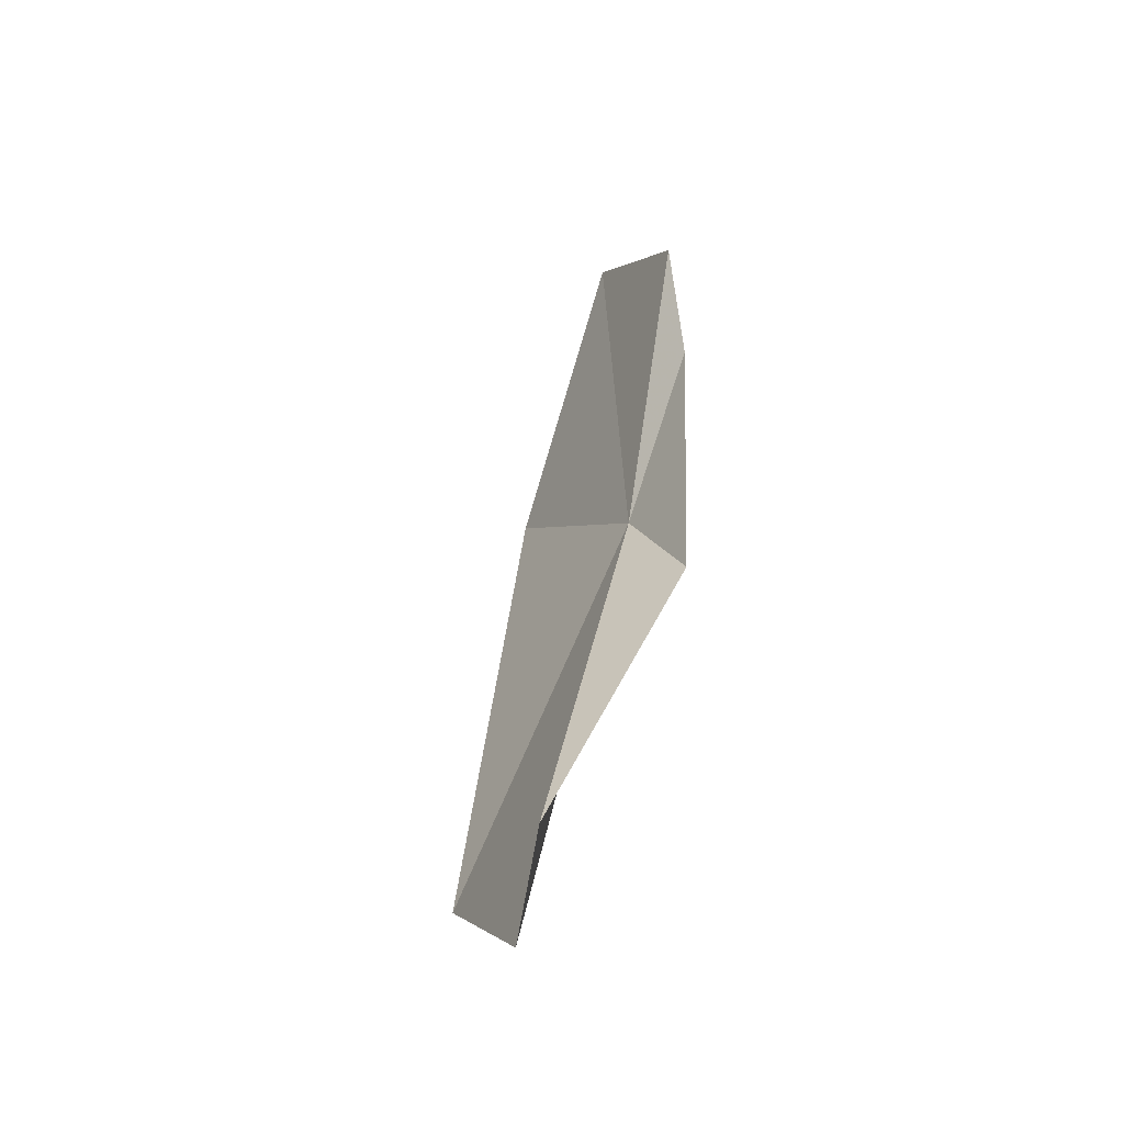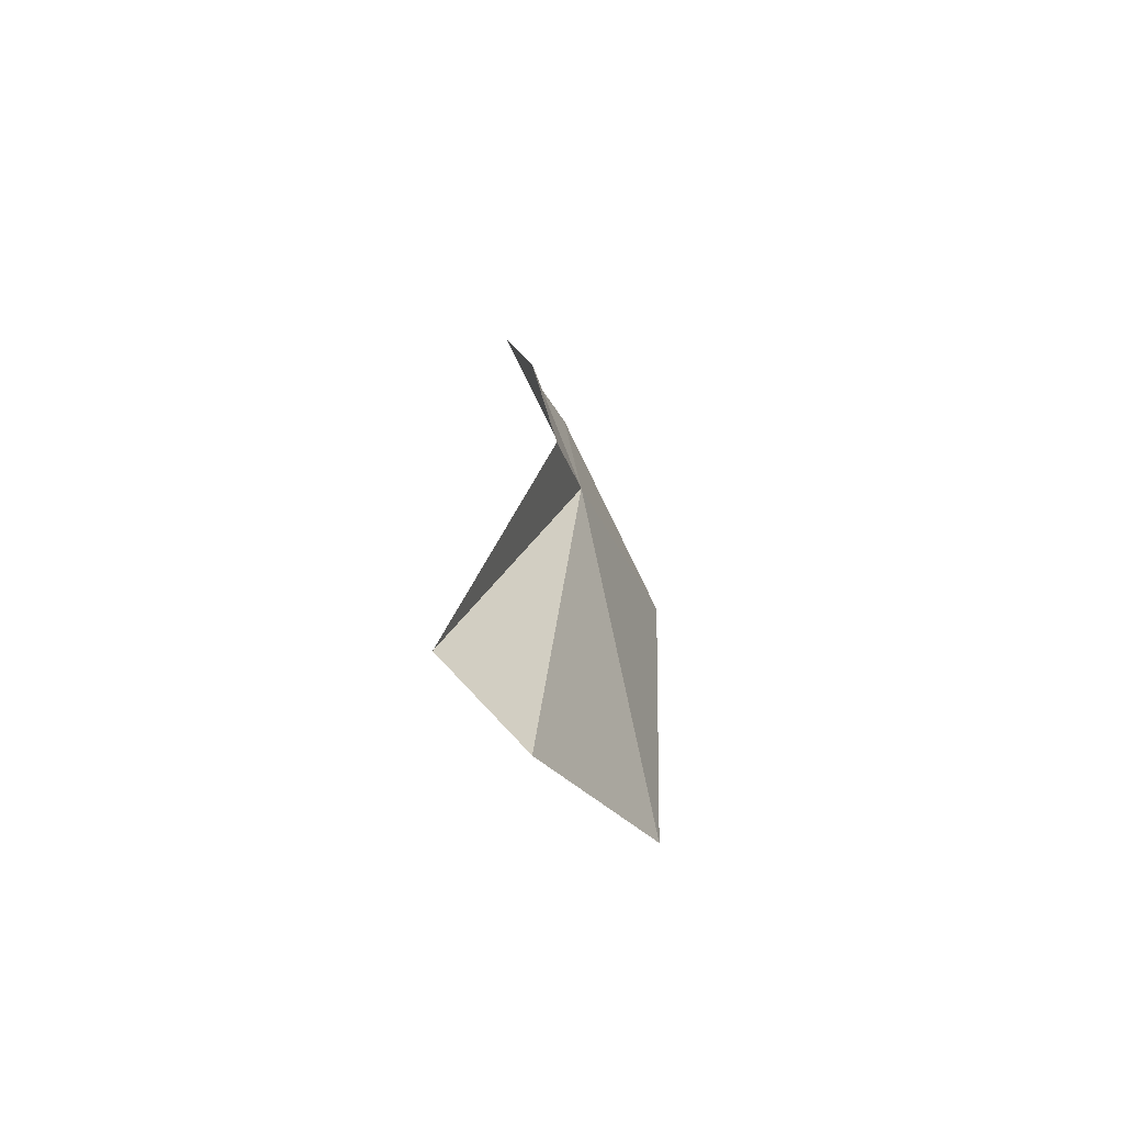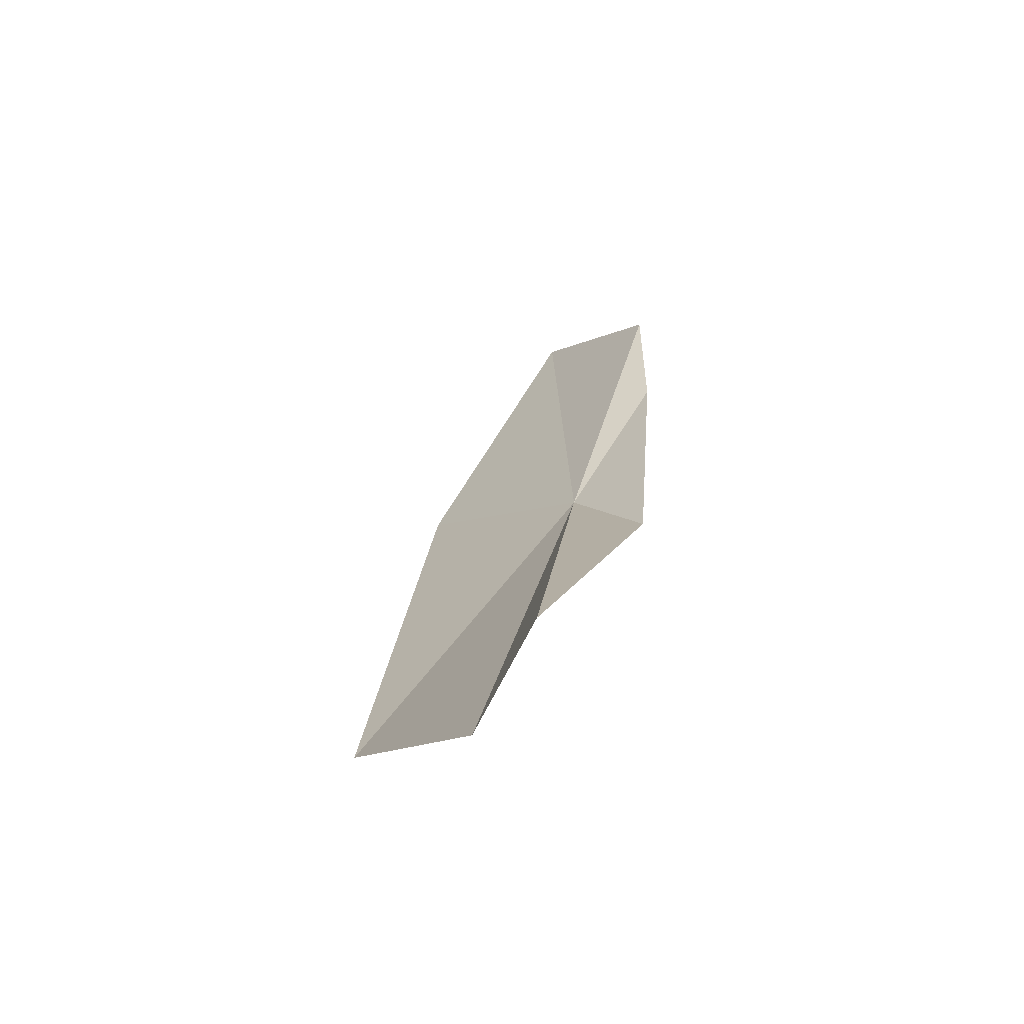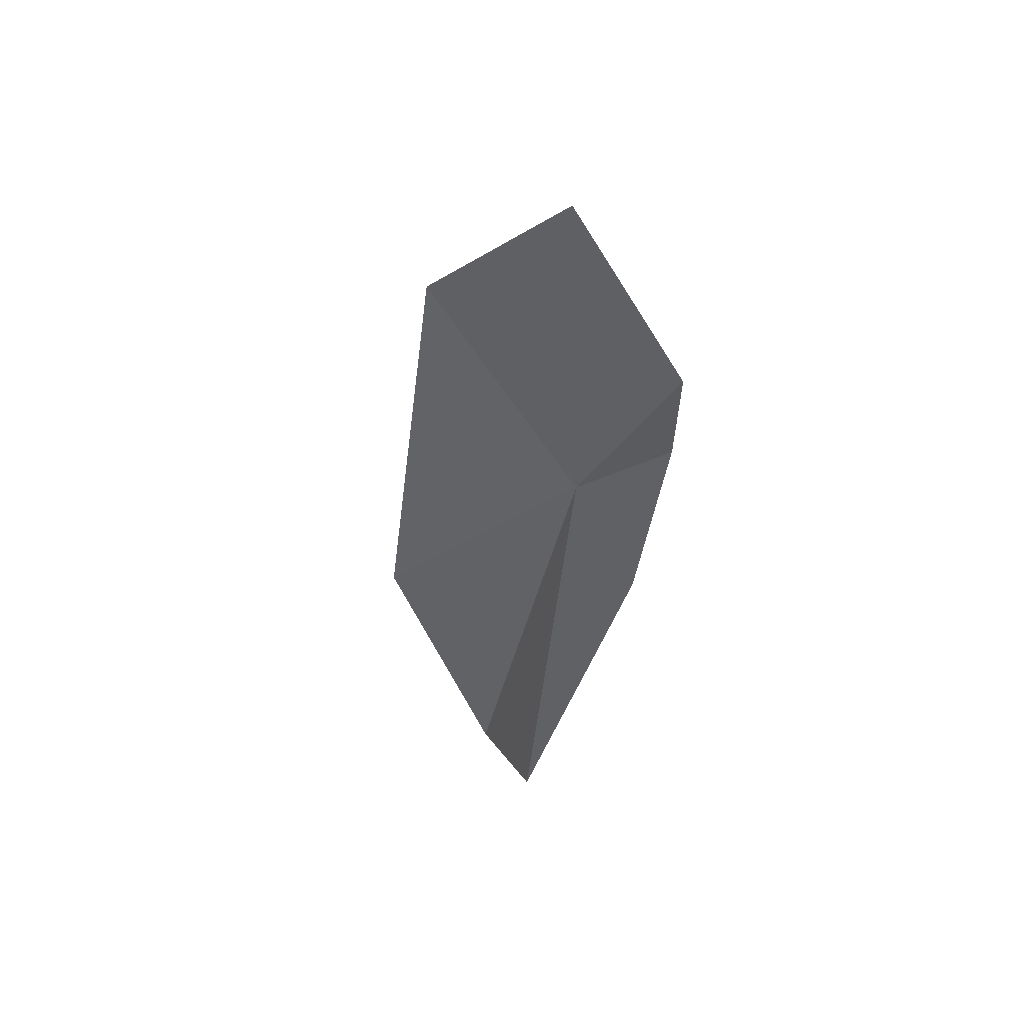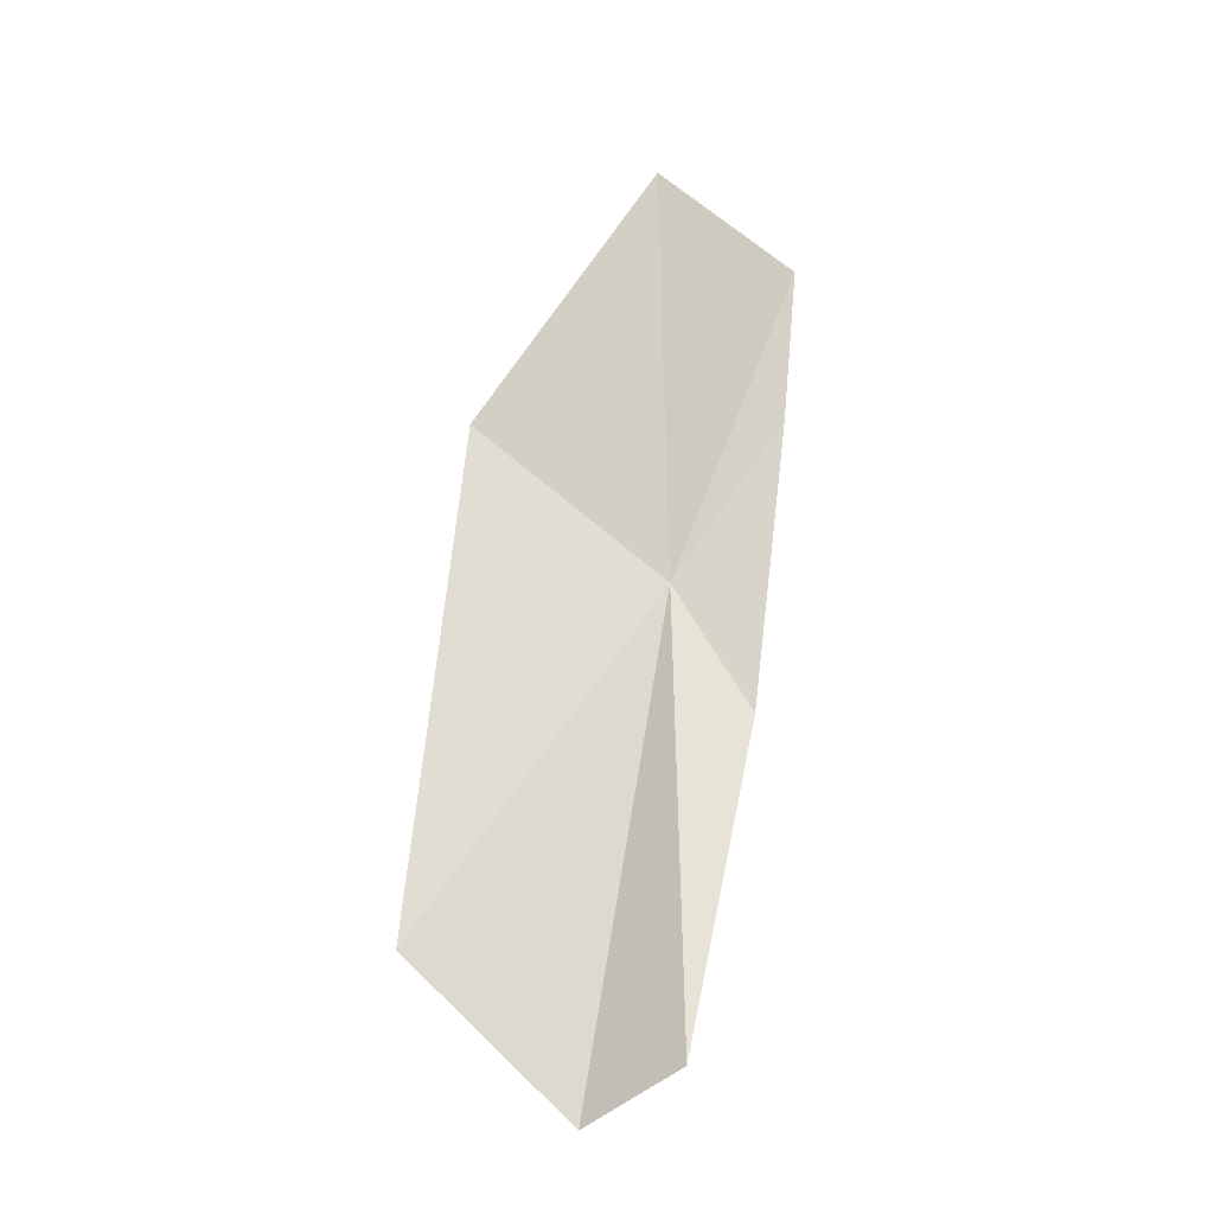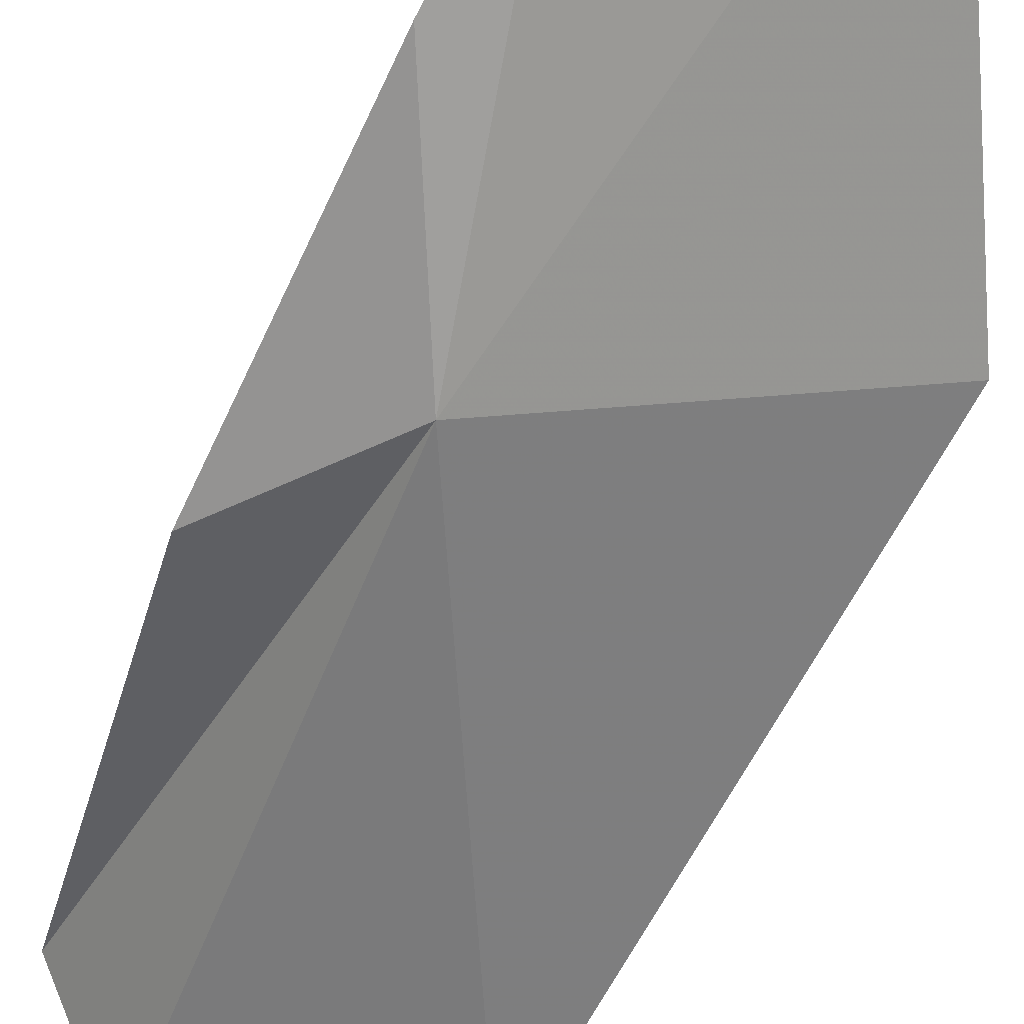
<metadata>
{"format":"obj","ext":"obj","renderer":"f3d","projection":"perspective","resolution":1024,"background":"white","views":[{"elev":-48.3,"azim":35.0,"up":"+Y"},{"elev":-75.5,"azim":93.6,"up":"+Y"},{"elev":-64.5,"azim":14.3,"up":"+Y"},{"elev":54.8,"azim":15.6,"up":"+Y"},{"elev":-21.6,"azim":-11.0,"up":"+Y"},{"elev":-58.1,"azim":149.3,"up":"+Z"}]}
</metadata>
<code>
v 13.02 52.43 73.36
v 16.55 46.17 74.29
v 12.15 29.92 79.16
v 17.98 59.95 75.5
v 8.546 27.86 75.66
v 1.541 35.78 70.98
v 18.29 66.93 76.94
v 4.254 61.25 69.8
v 12.45 73.34 74.18
f 1 3 2
f 1 2 4
f 1 6 5
f 1 5 3
f 1 4 7
f 1 8 6
f 1 7 9
f 1 9 8

</code>
